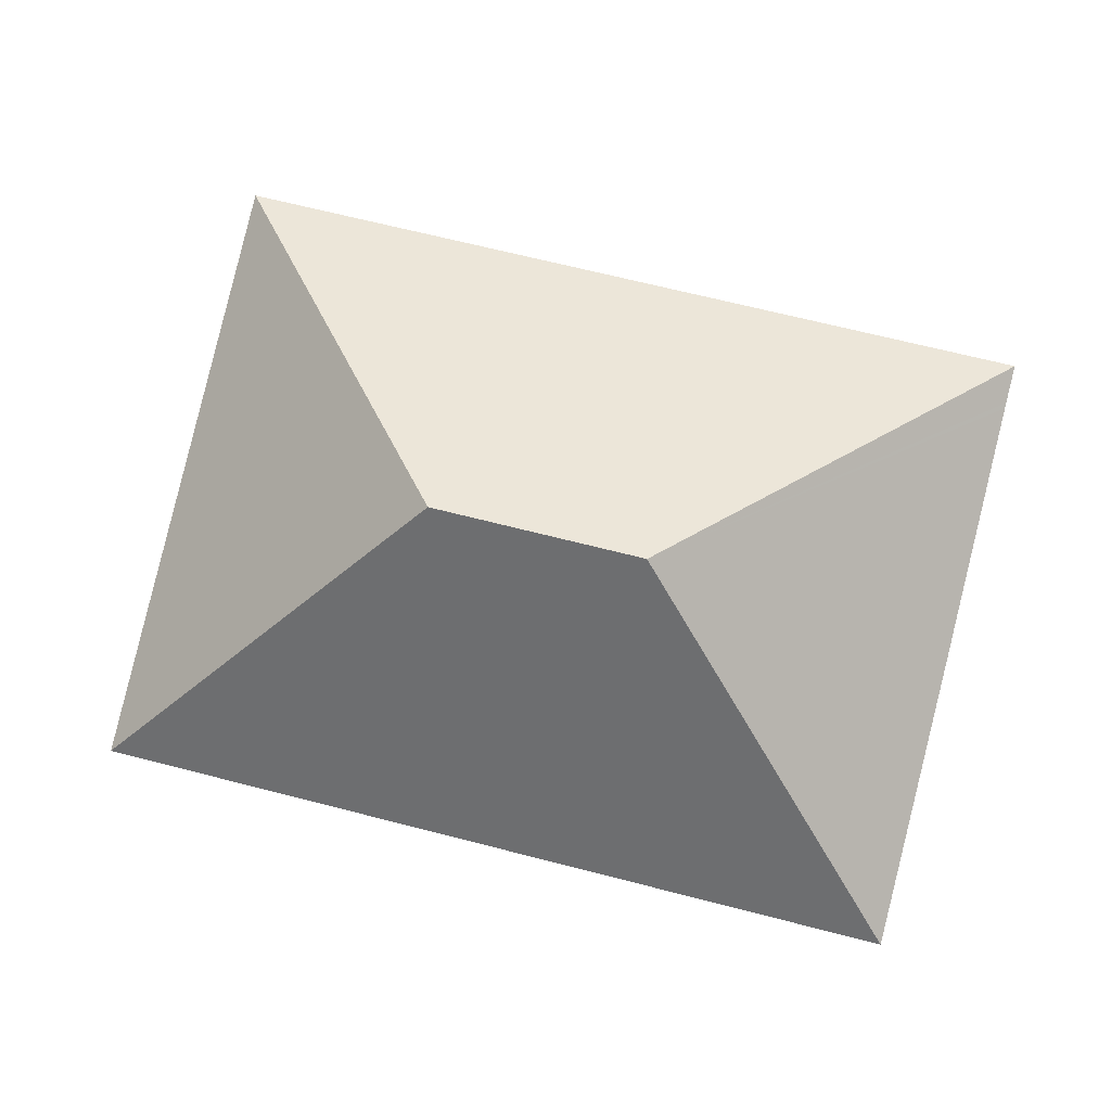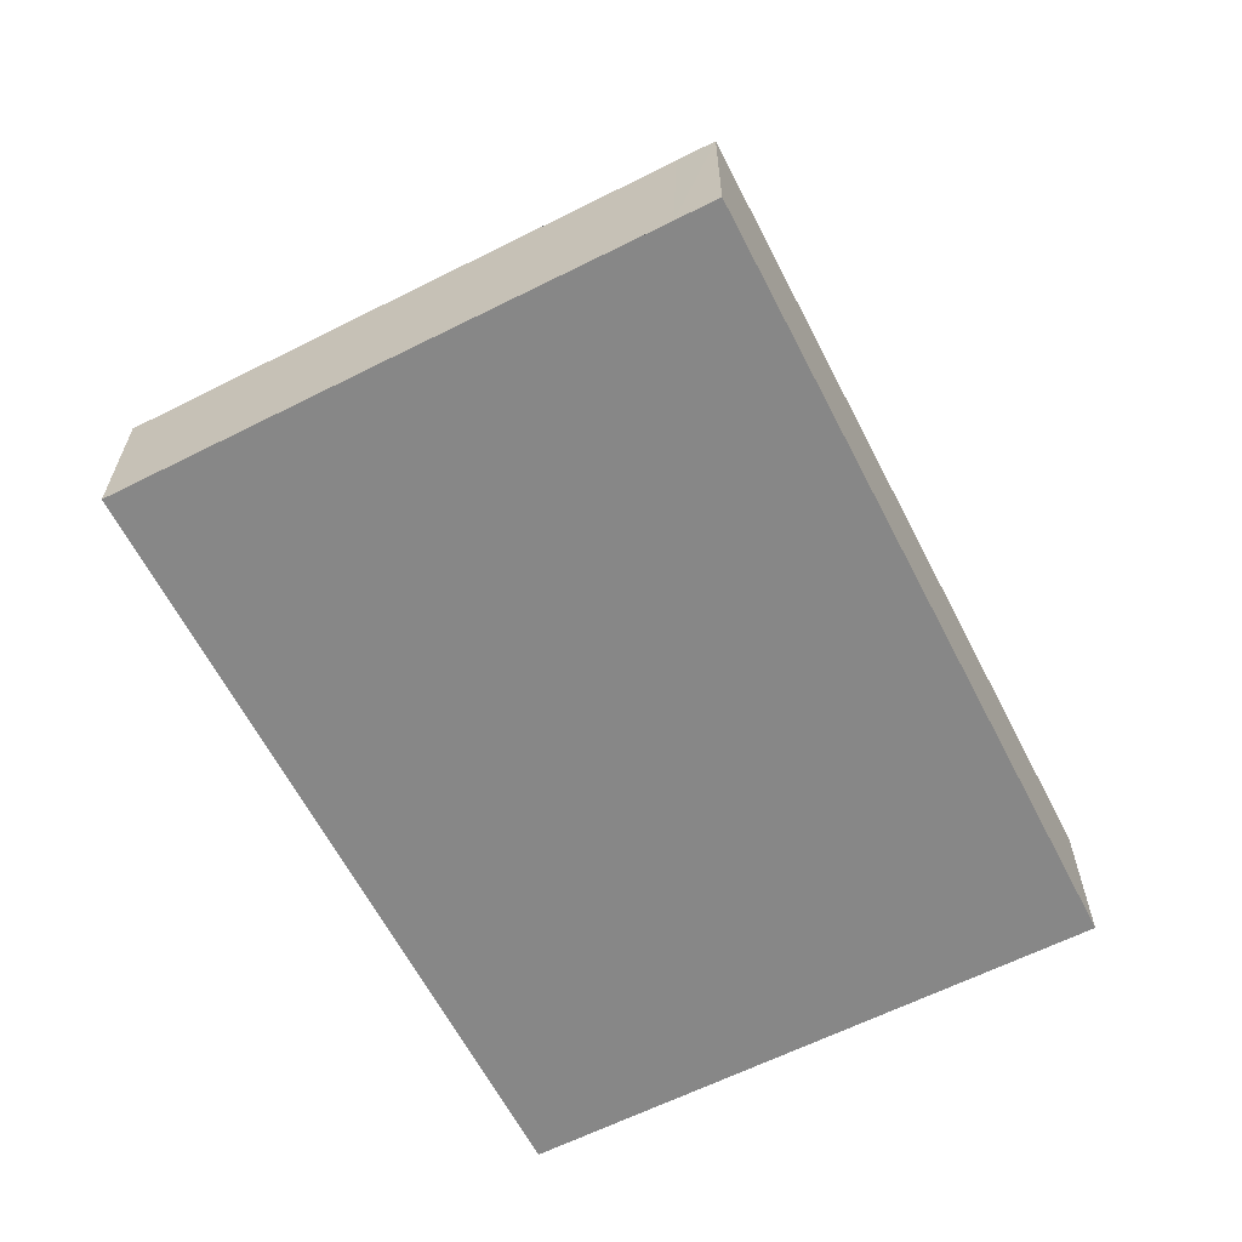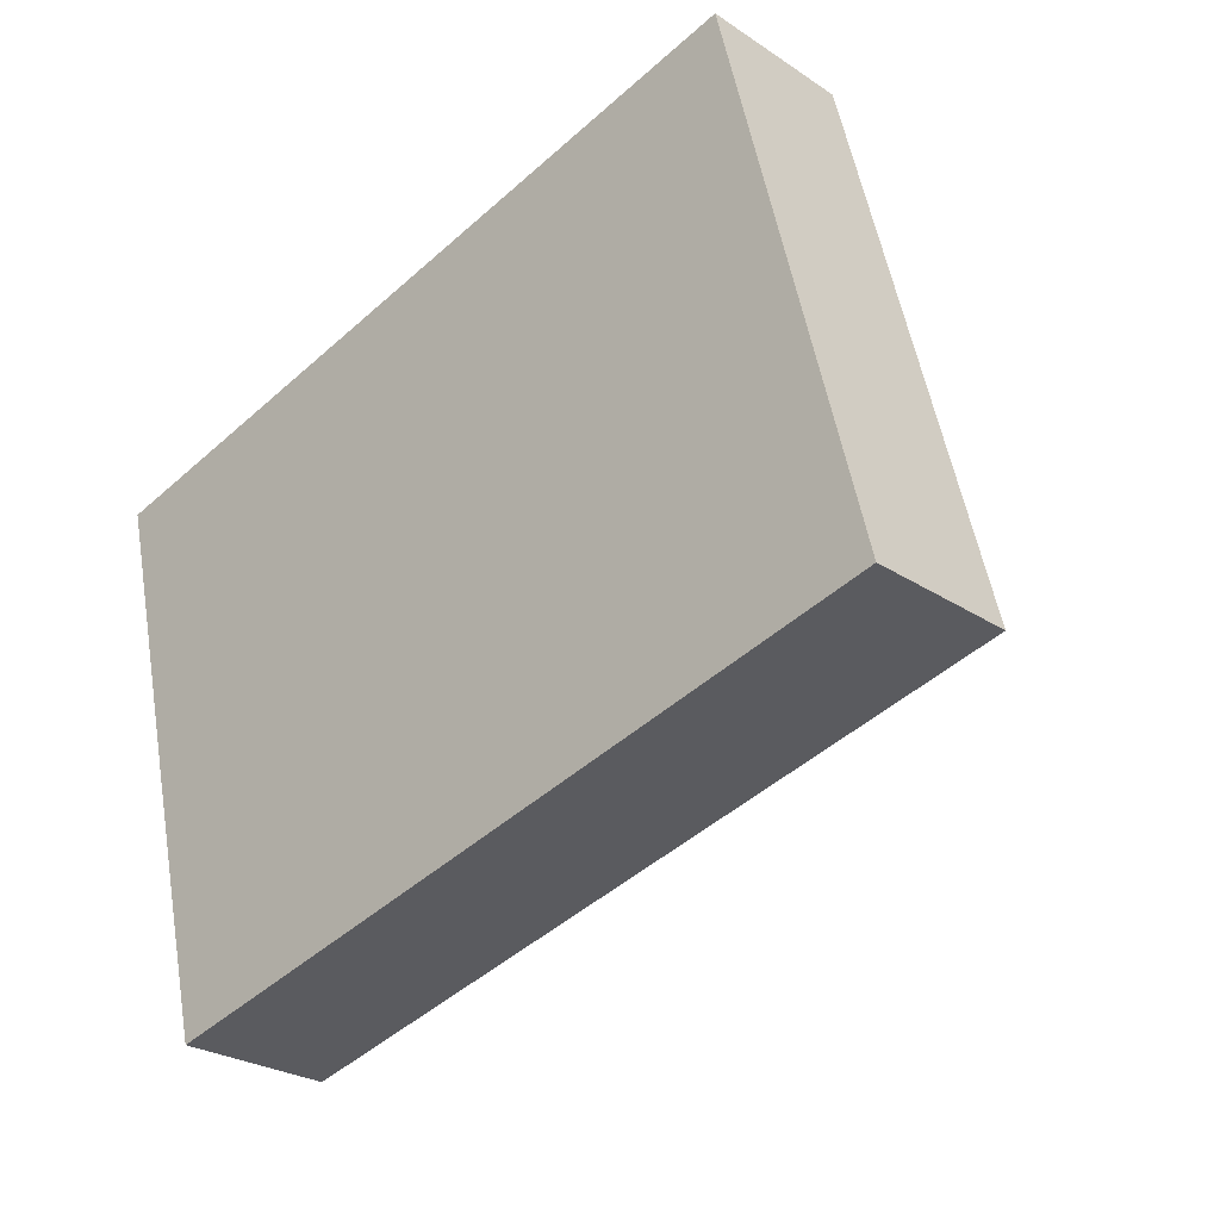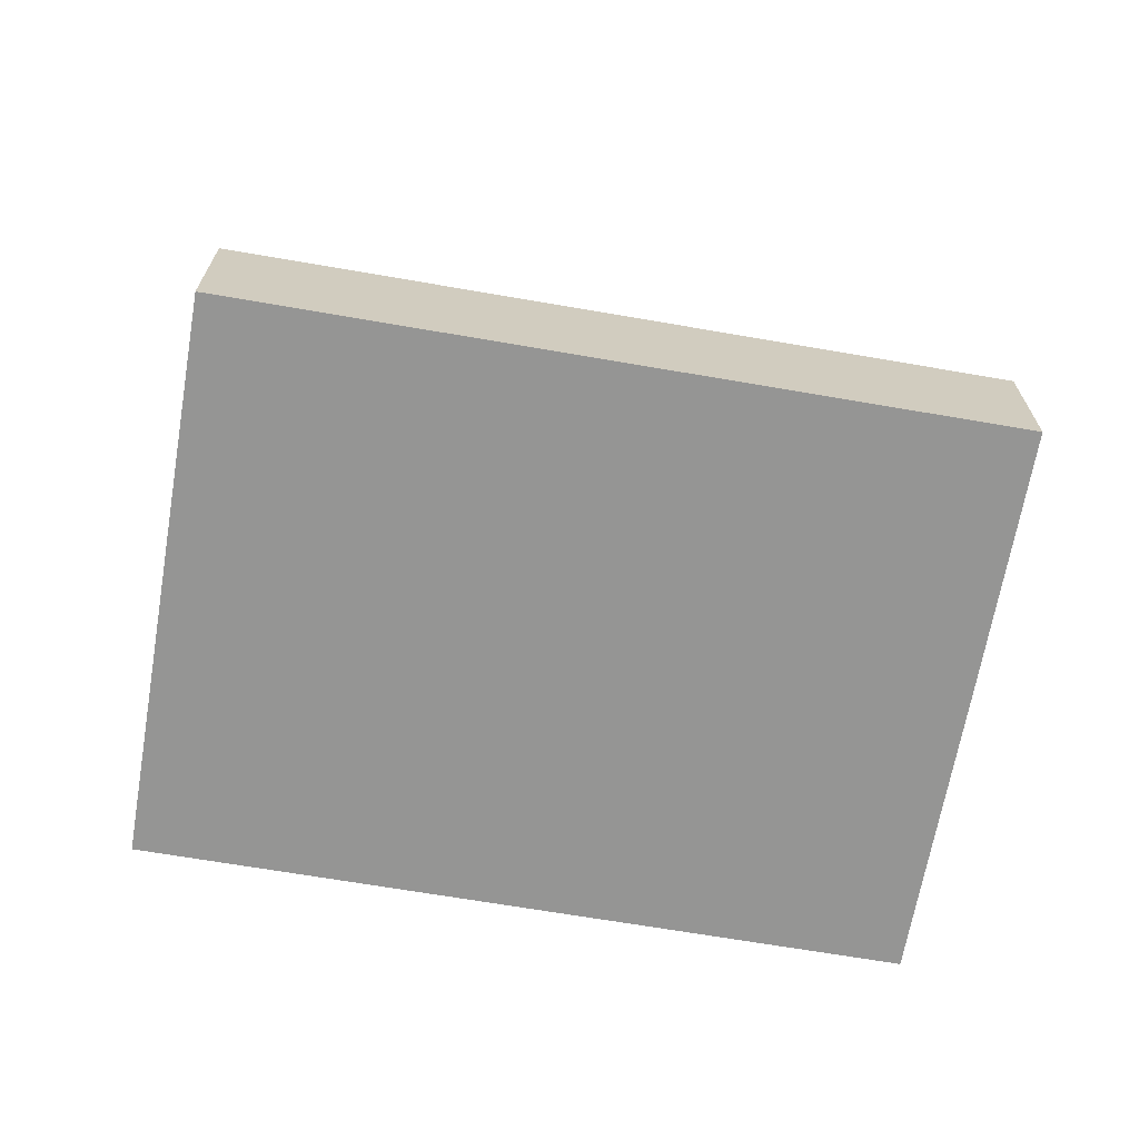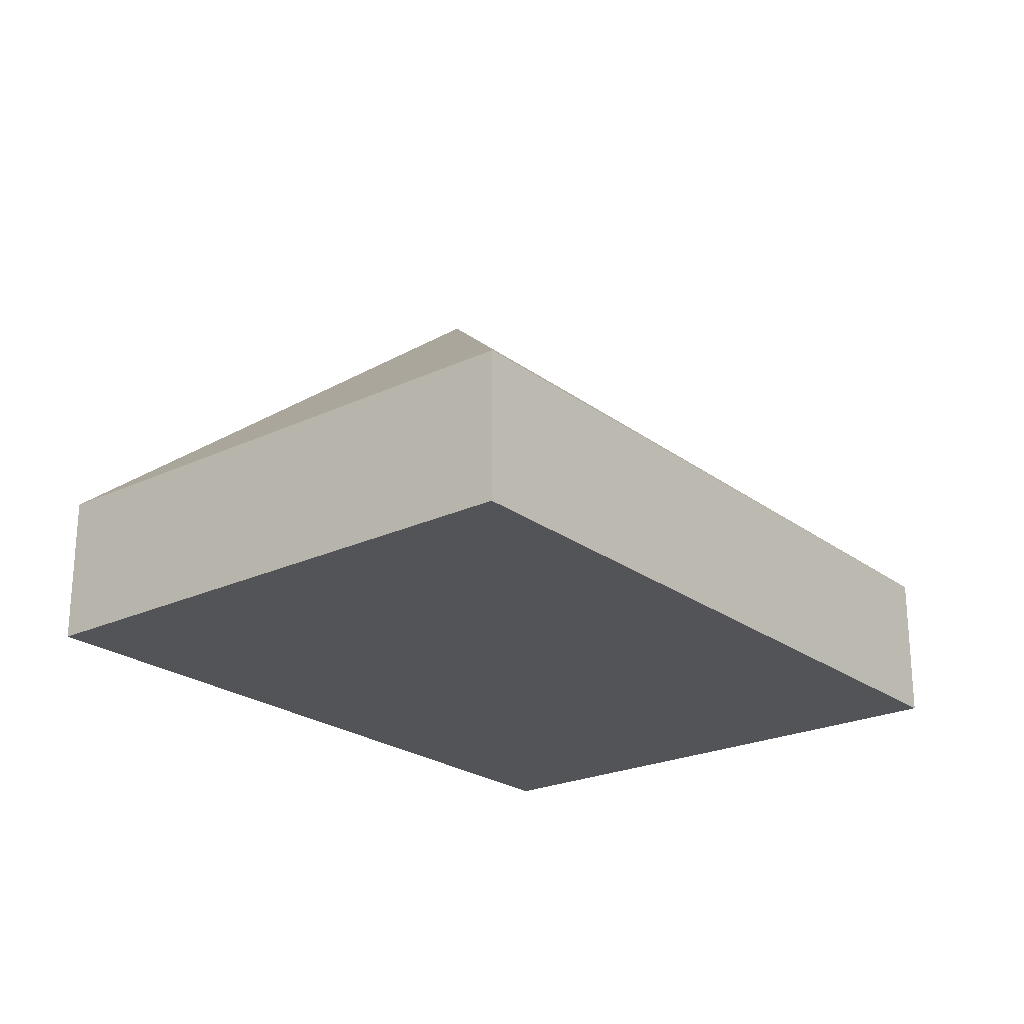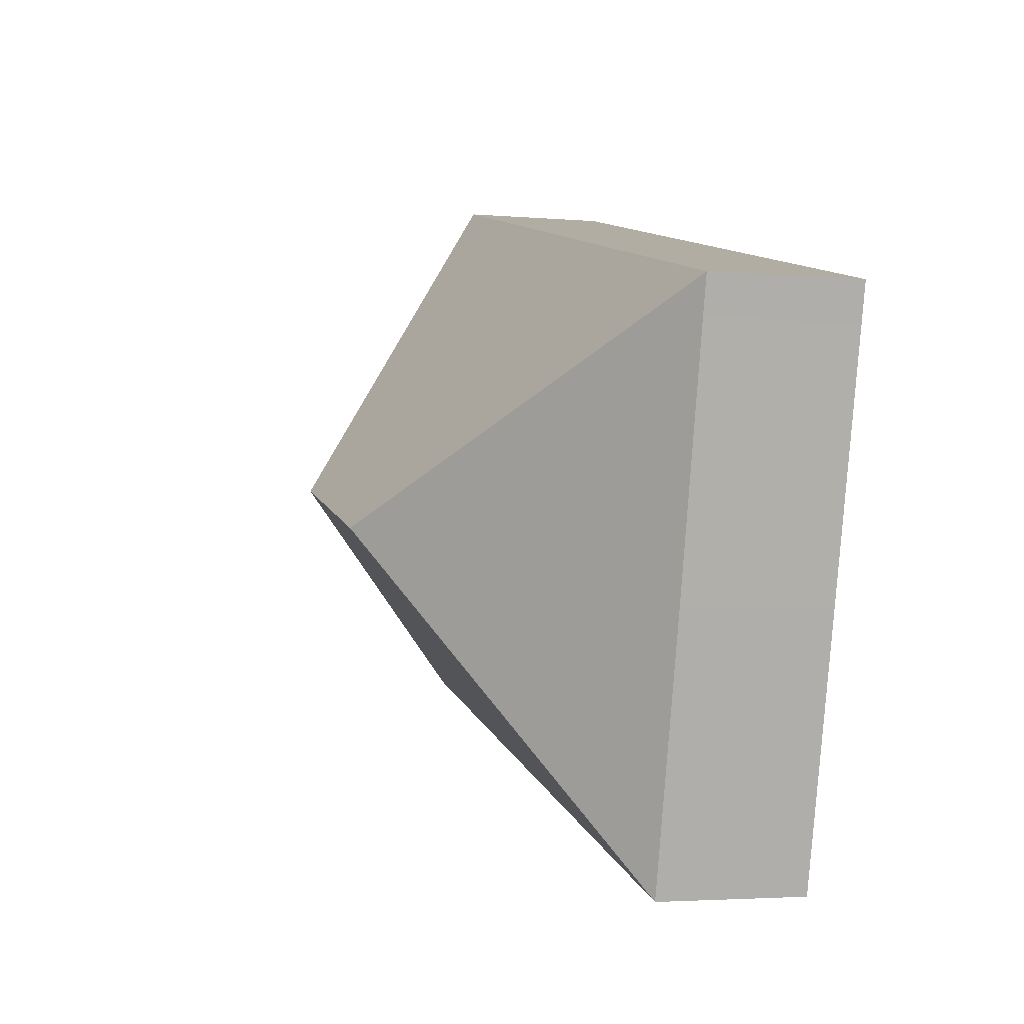
<metadata>
{"format":"obj","ext":"obj","renderer":"f3d","projection":"perspective","resolution":1024,"background":"white","views":[{"elev":-5.9,"azim":-175.1,"up":"+Z"},{"elev":-62.6,"azim":-76.8,"up":"+Y"},{"elev":-26.4,"azim":43.9,"up":"+Z"},{"elev":-67.4,"azim":156.3,"up":"+Y"},{"elev":-23.1,"azim":114.8,"up":"+Y"},{"elev":-3.2,"azim":-106.6,"up":"+Z"}]}
</metadata>
<code>
v  12.65 9.077 -3.773
v  17.55 3.516 4.339
v  20.76 3.516 -8.668
v  0 3.521 2.156e-16
v  8.107 9.077 -4.896
v  3.199 3.505 -13.01
v  1.652 3.506 -6.755
v  0.237 3.521 -0.959
v  0.207 3.521 -0.836
v  0 0 0
v  17.55 -2.657e-16 4.339
v  20.76 5.308e-16 -8.668
v  3.199 7.967e-16 -13.01
v  1.652 4.136e-16 -6.755
v  0.237 5.872e-17 -0.959
v  0.207 5.119e-17 -0.836
g defaultobject
f 1 2 3
f 1 4 2
f 4 1 5
f 5 3 6
f 3 5 1
f 7 5 6
f 5 7 8
f 5 8 9
f 5 9 4
f 10 2 4
f 2 10 11
f 11 3 2
f 3 11 12
f 12 6 3
f 6 12 13
f 13 7 6
f 7 13 14
f 7 14 8
f 8 14 15
f 8 15 9
f 9 15 4
f 4 15 10
f 10 15 16
f 10 12 11
f 12 10 16
f 12 16 13
f 13 16 14

</code>
